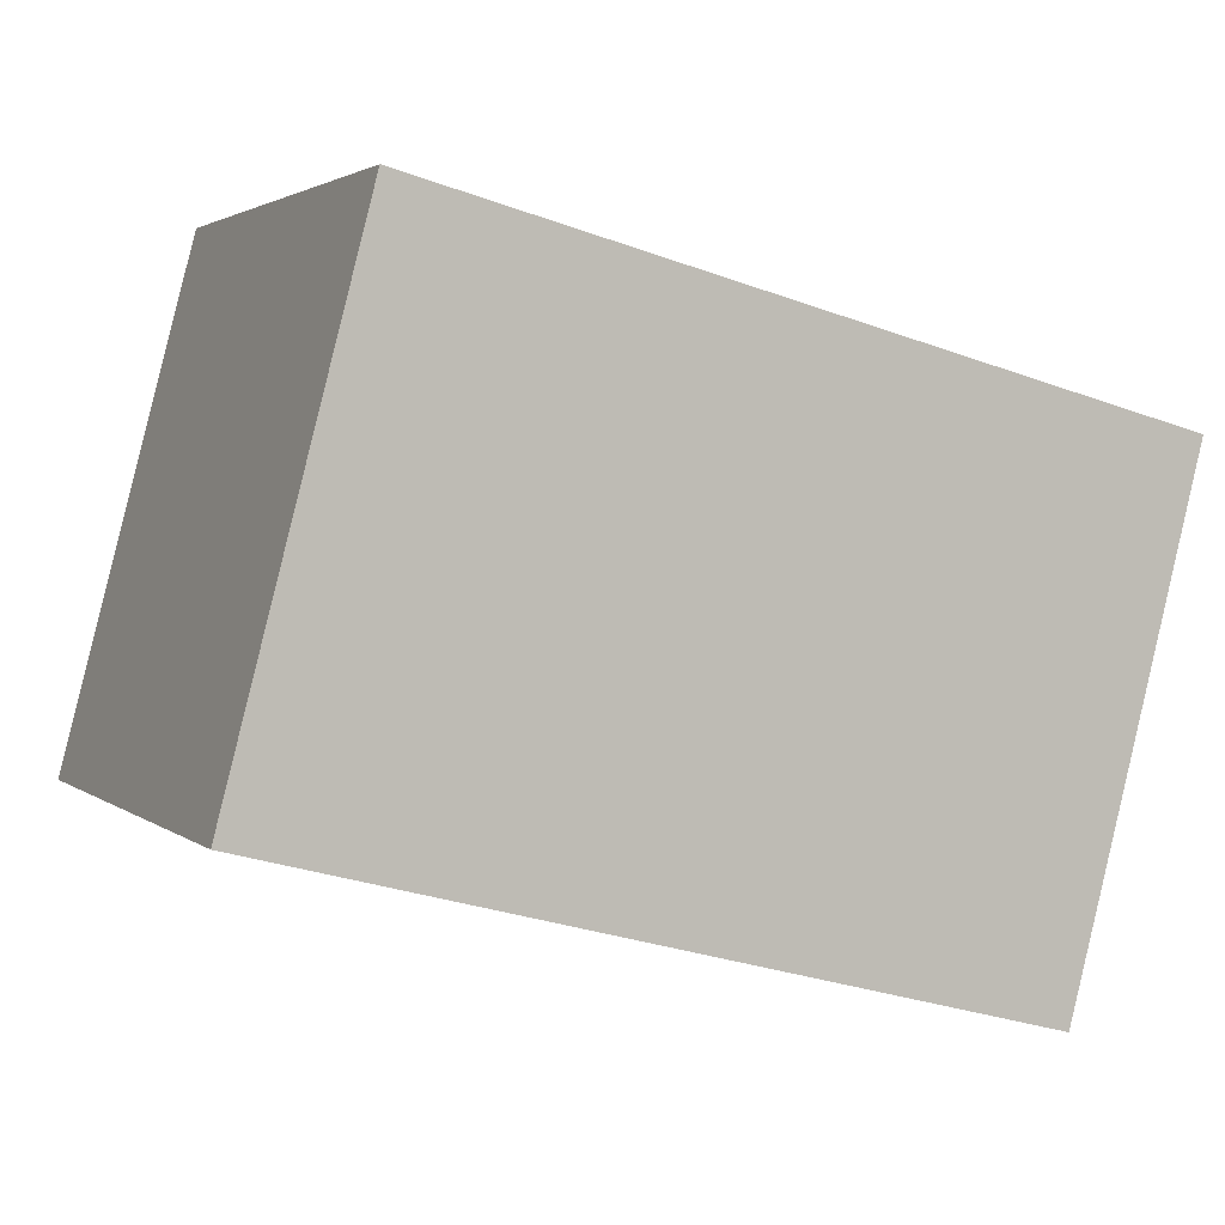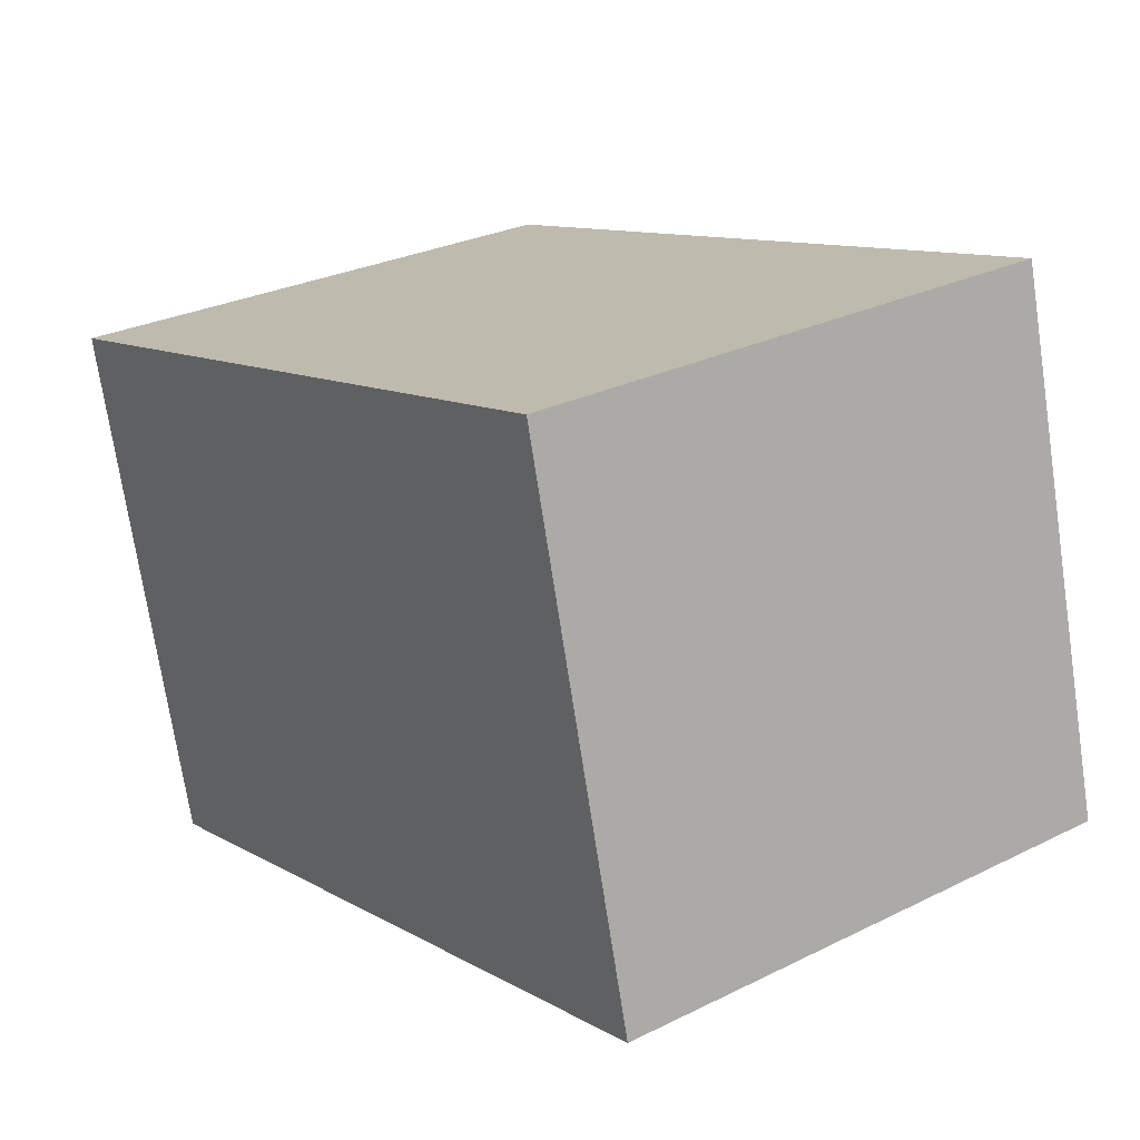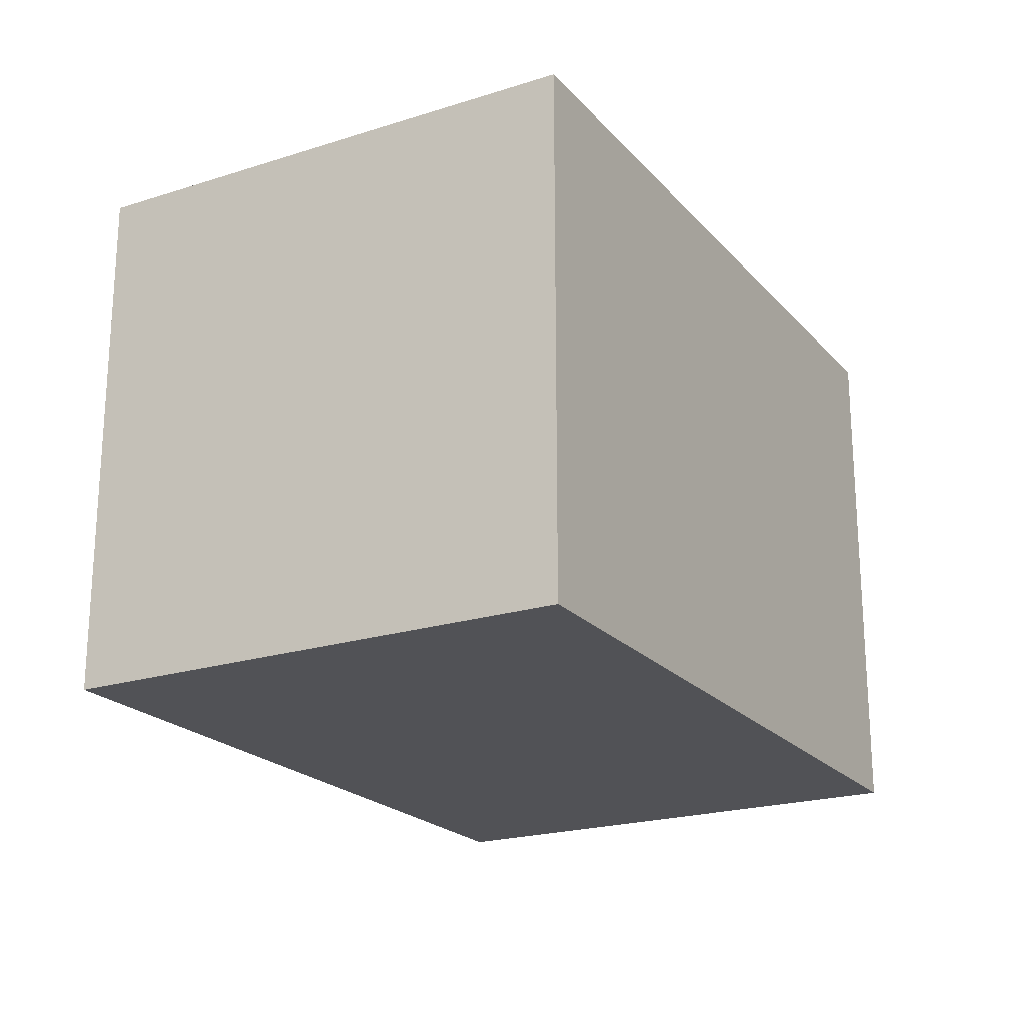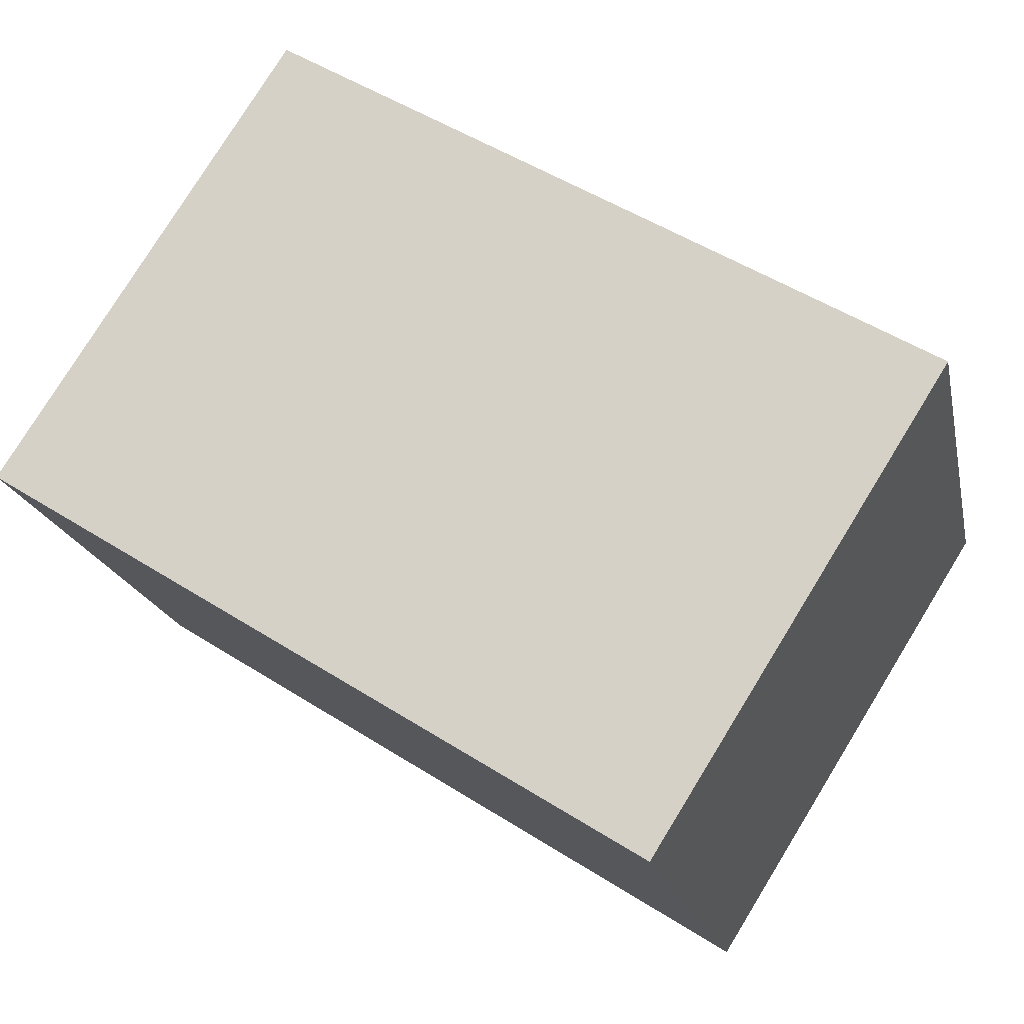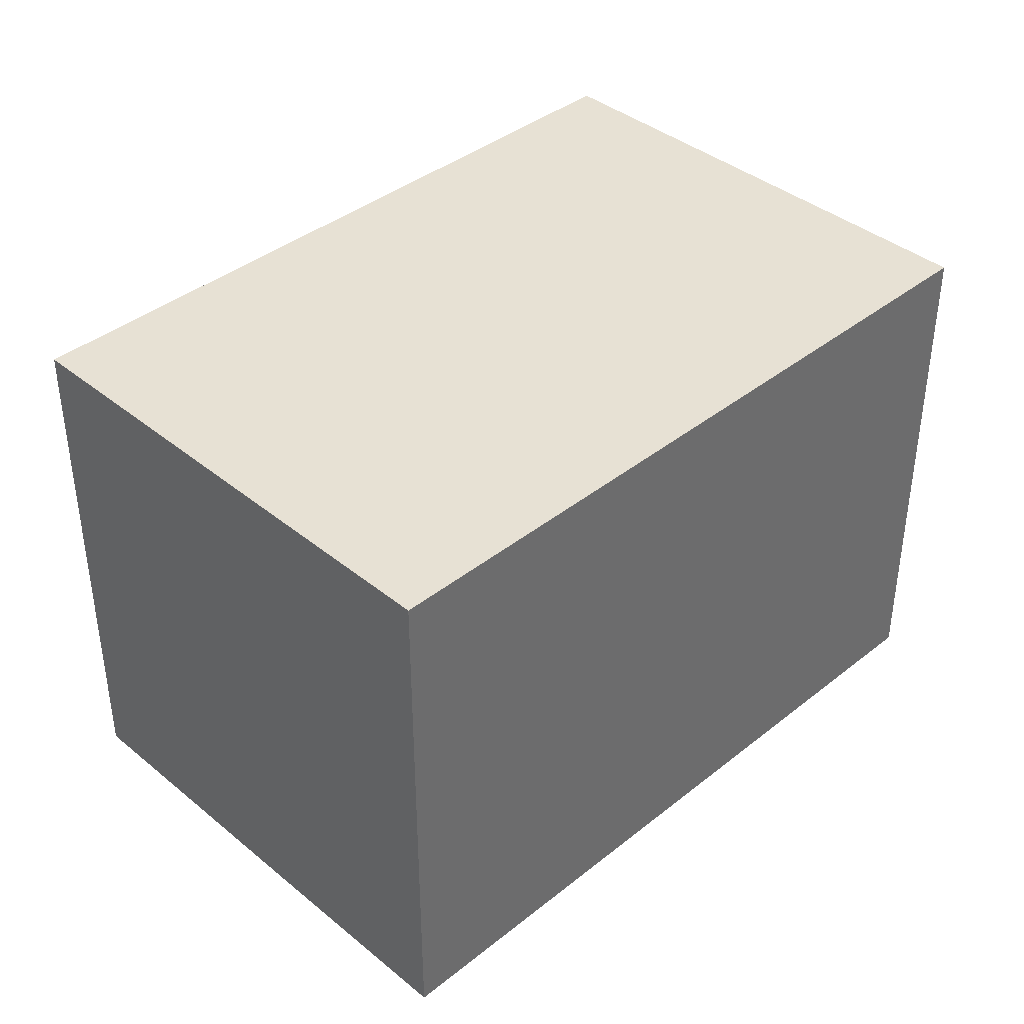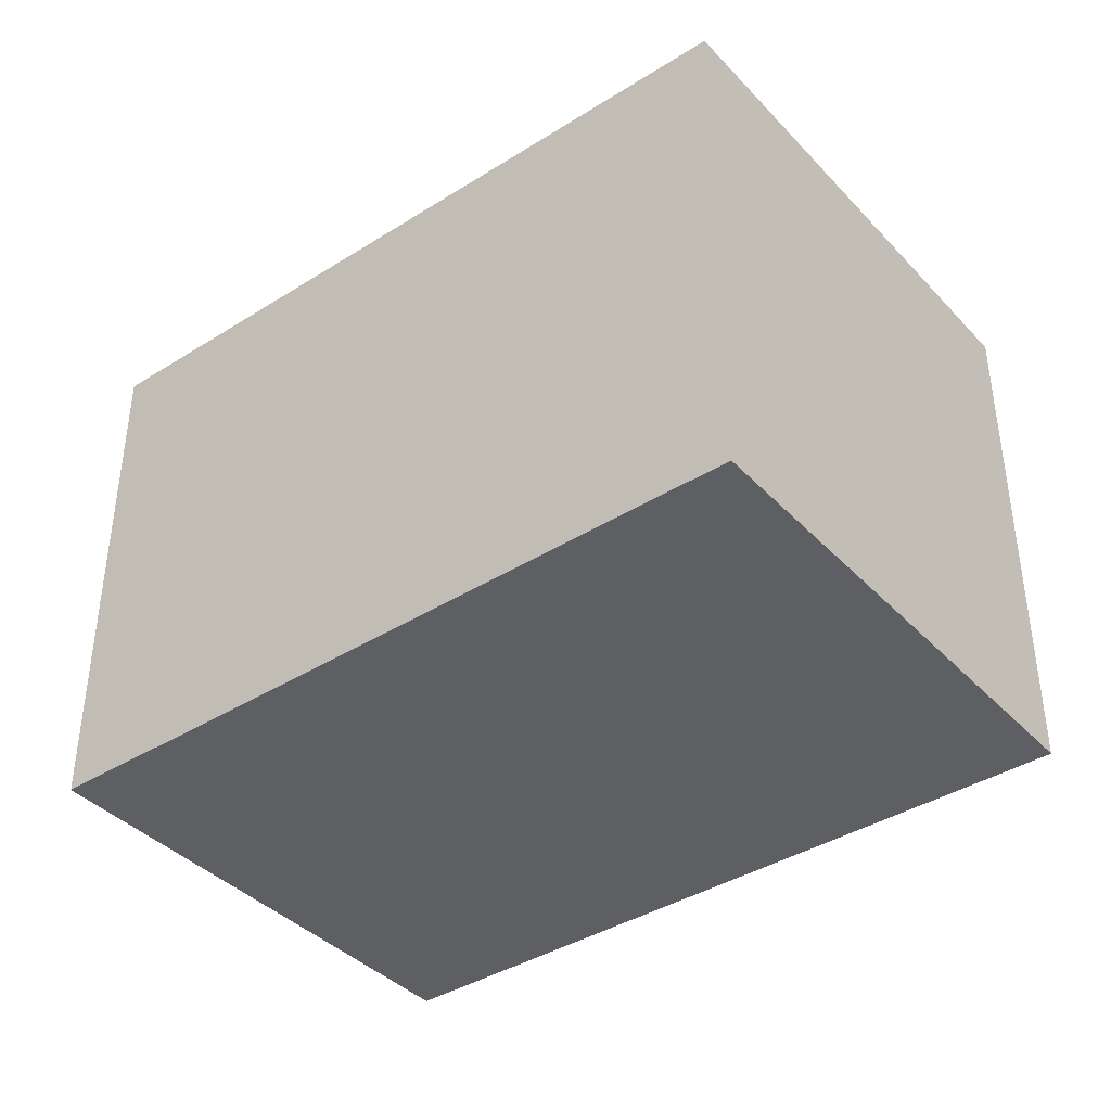
<metadata>
{"format":"obj","ext":"obj","renderer":"f3d","projection":"perspective","resolution":1024,"background":"white","views":[{"elev":2.5,"azim":-23.5,"up":"+Z"},{"elev":28.5,"azim":-126.5,"up":"+Z"},{"elev":-21.3,"azim":134.0,"up":"+Y"},{"elev":78.1,"azim":-148.4,"up":"+Z"},{"elev":39.5,"azim":150.0,"up":"+Y"},{"elev":-39.5,"azim":52.7,"up":"+Y"}]}
</metadata>
<code>
v  10.25 6.771 0.533
v  1.688 6.771 6.452
v  11.14 6.771 3.974
v  9.85 6.771 -1.006
v  9.465 6.771 -2.478
v  0 6.771 4.146e-16
v  9.465 1.517e-16 -2.478
v  0 0 0
v  1.688 -3.951e-16 6.452
v  11.14 -2.433e-16 3.974
v  10.25 -3.264e-17 0.533
v  9.85 6.16e-17 -1.006
g defaultobject
f 1 2 3
f 2 1 4
f 2 4 5
f 2 5 6
f 7 6 5
f 6 7 8
f 8 2 6
f 2 8 9
f 9 3 2
f 3 9 10
f 10 1 3
f 1 10 4
f 4 10 5
f 5 10 11
f 5 11 7
f 7 11 12
f 7 9 8
f 9 7 10
f 10 7 12
f 10 12 11

</code>
